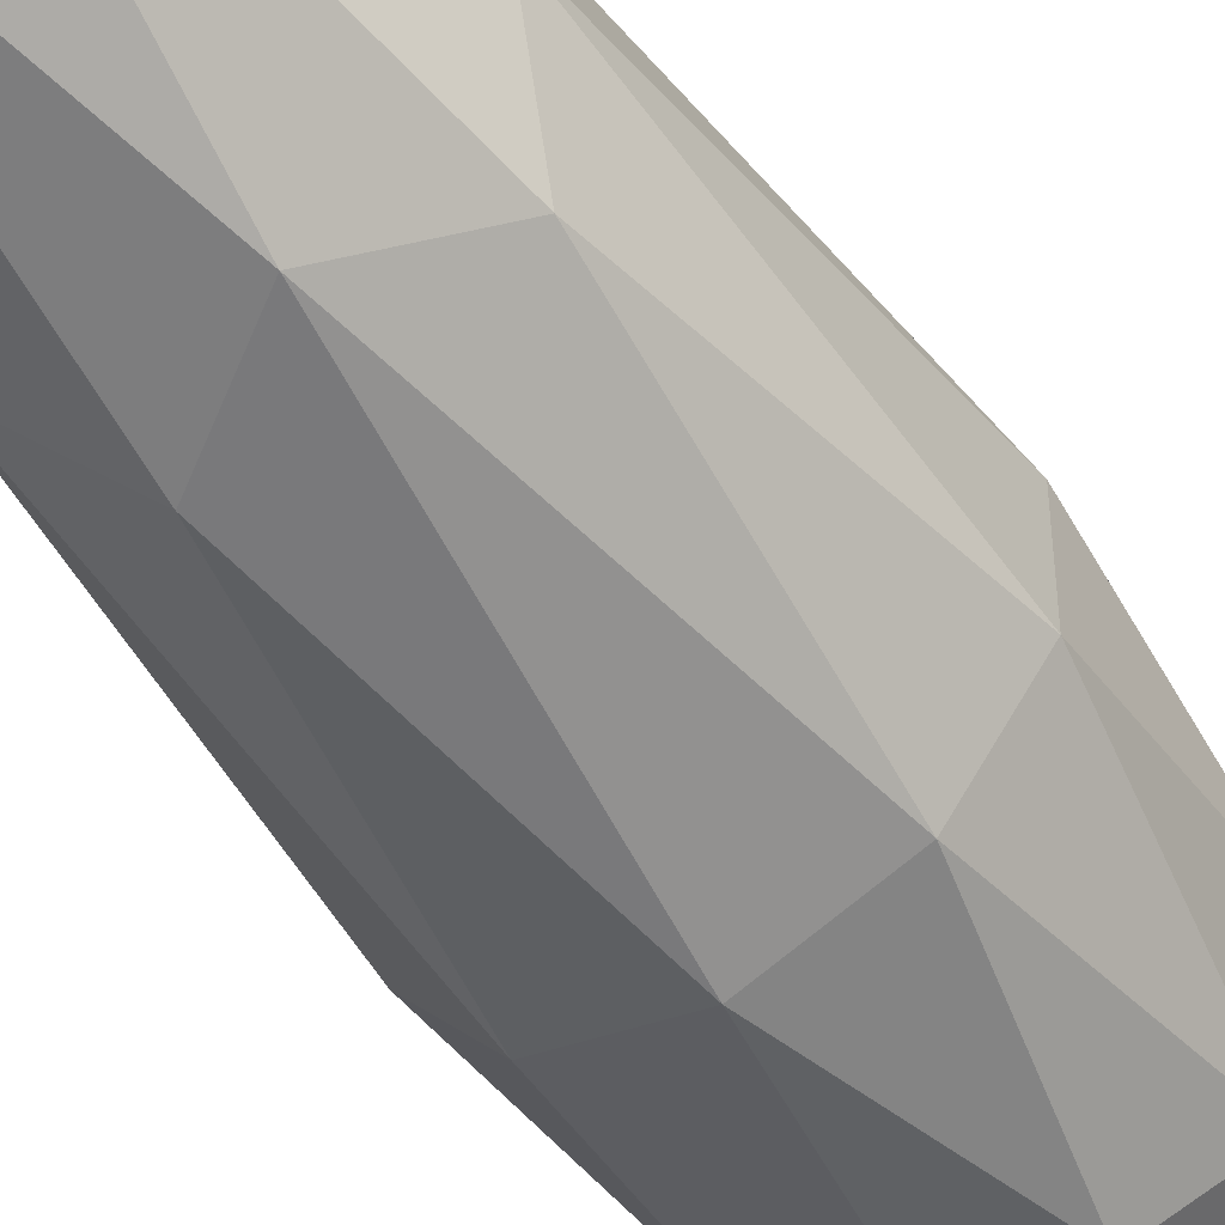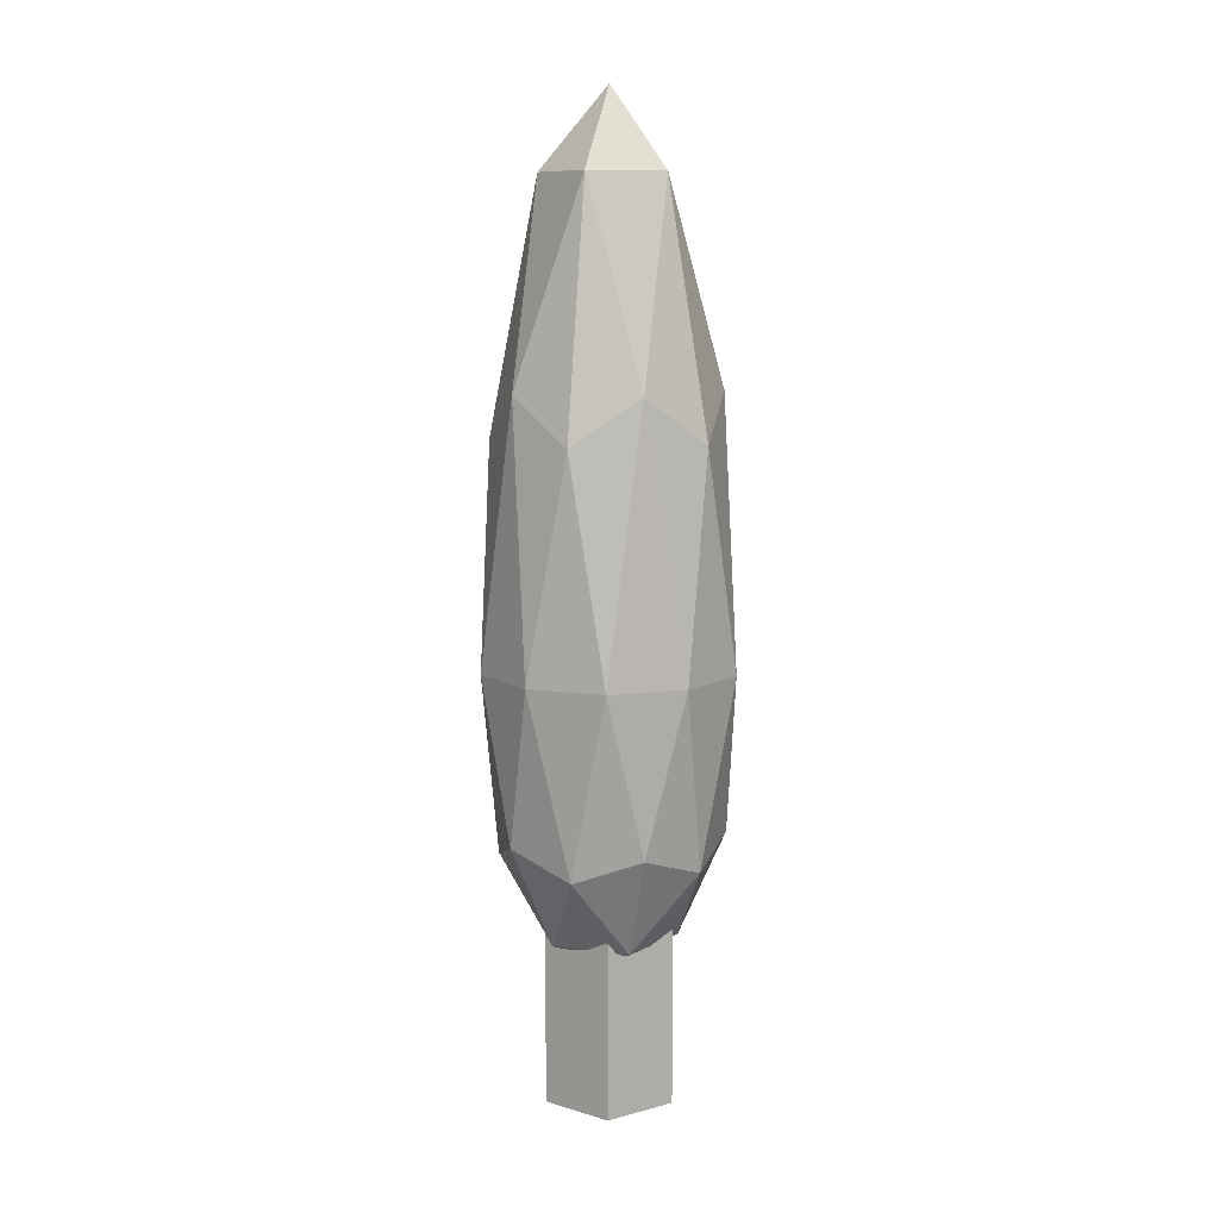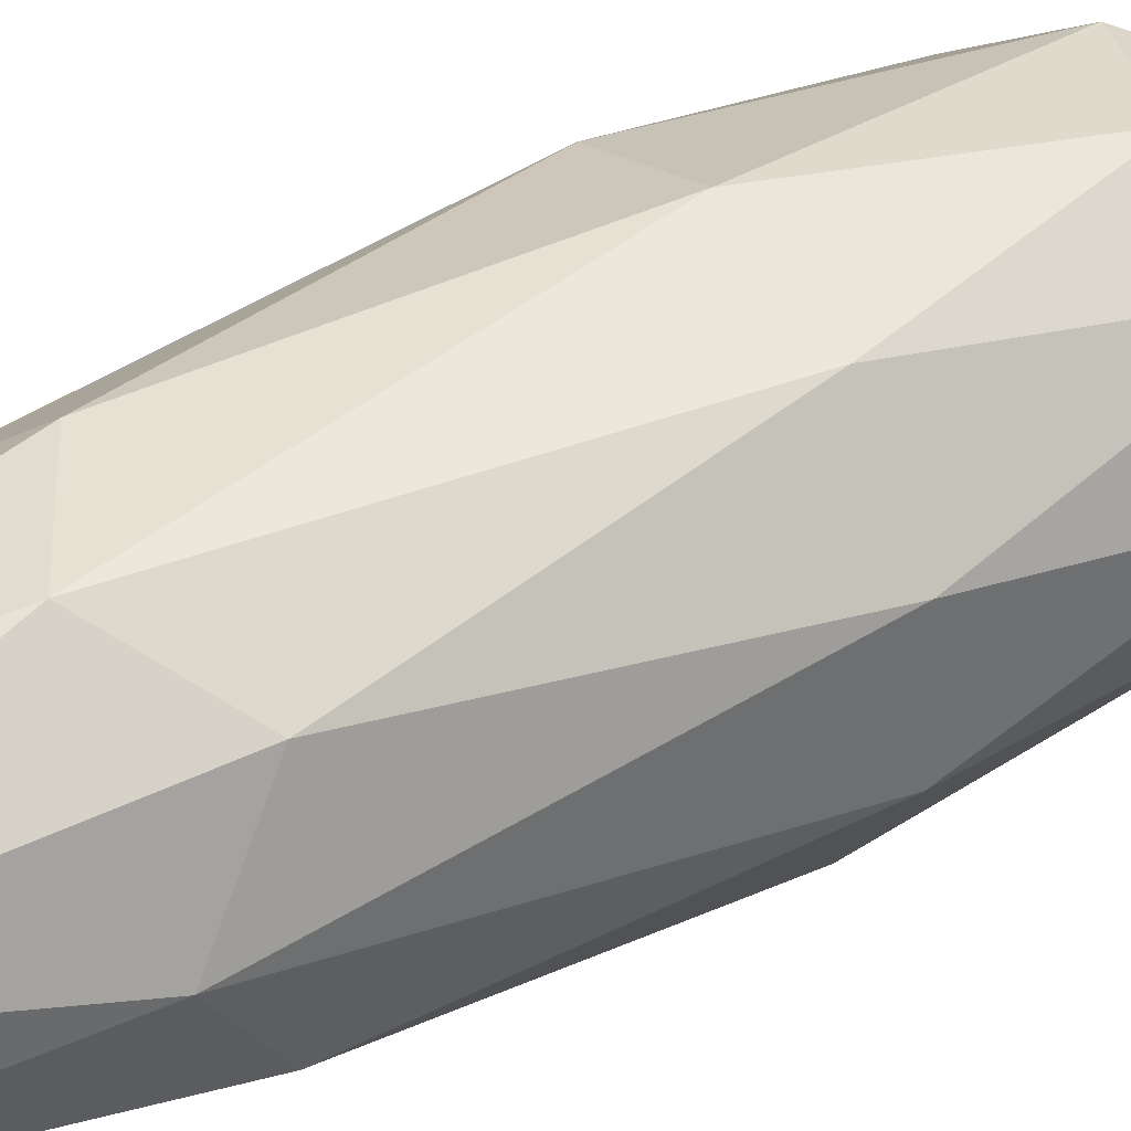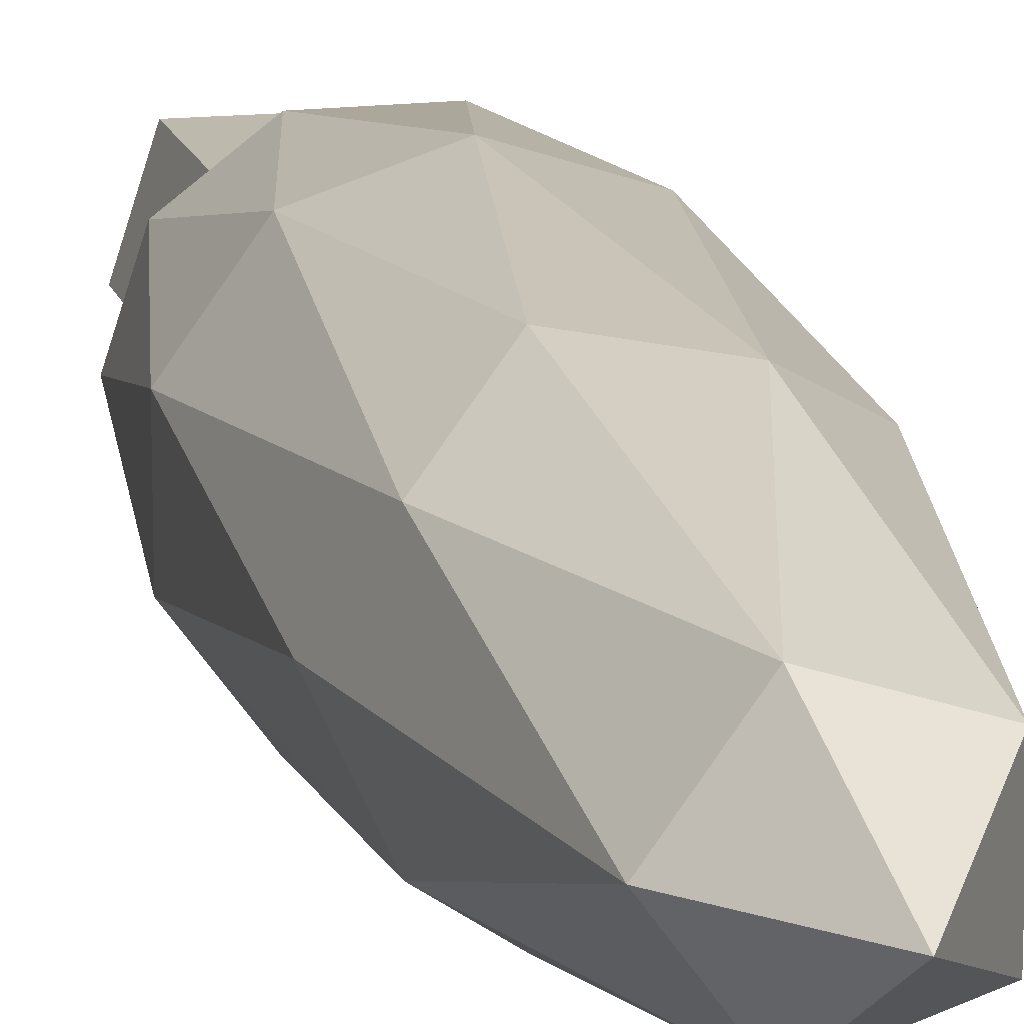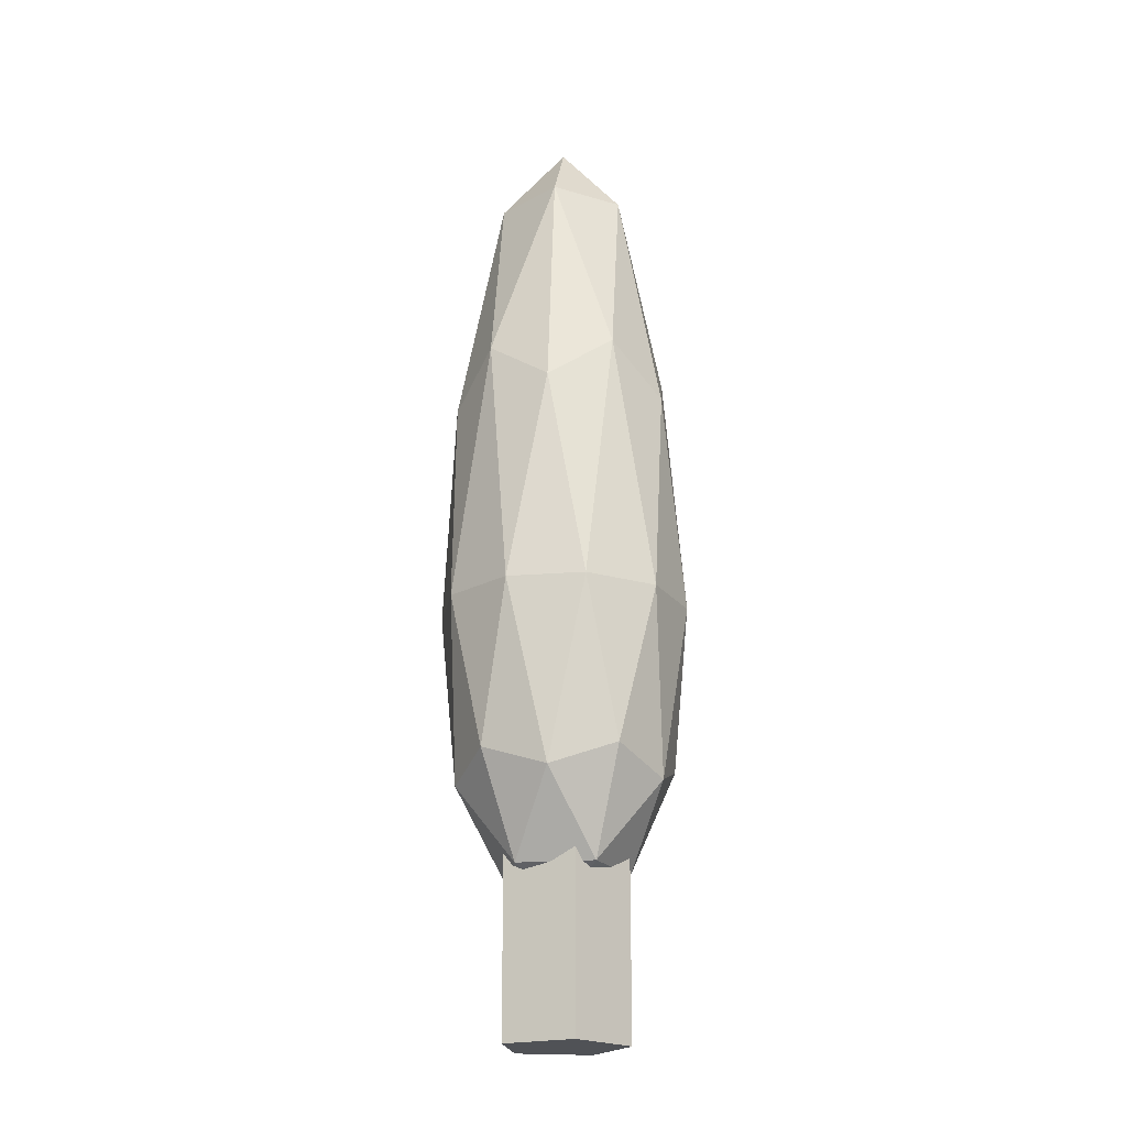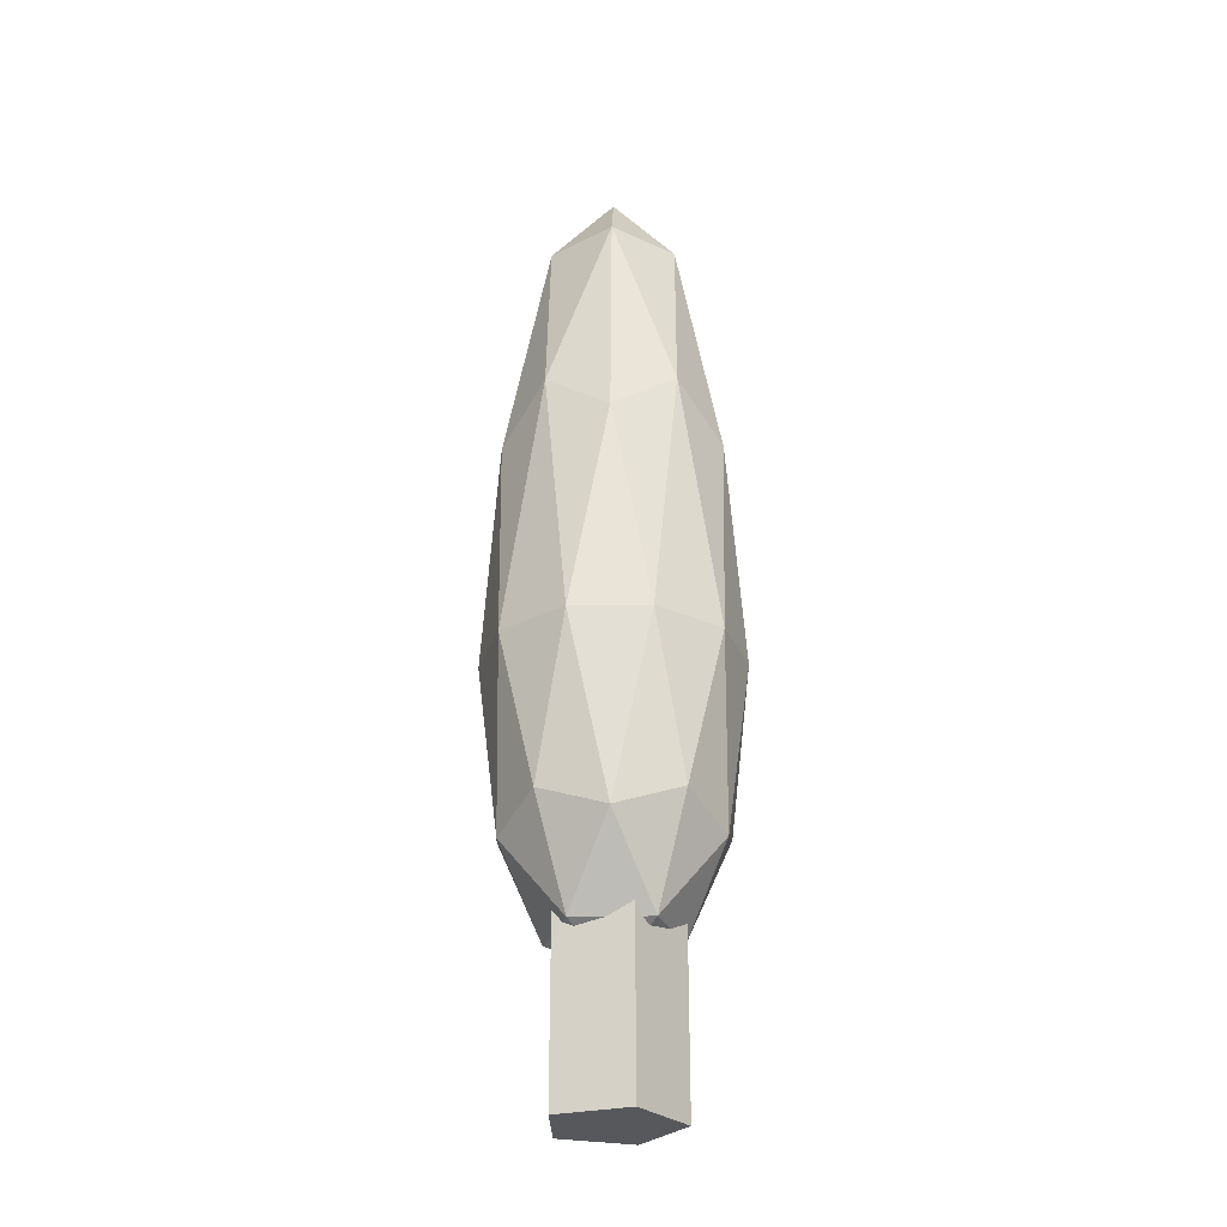
<metadata>
{"format":"obj","ext":"obj","renderer":"f3d","projection":"perspective","resolution":1024,"background":"white","views":[{"elev":-53.3,"azim":-145.8,"up":"+Z"},{"elev":9.8,"azim":-106.6,"up":"+Y"},{"elev":38.1,"azim":-124.7,"up":"+Z"},{"elev":15.0,"azim":166.2,"up":"+Z"},{"elev":-21.0,"azim":170.2,"up":"+Y"},{"elev":-28.3,"azim":-52.5,"up":"+Y"}]}
</metadata>
<code>
o Icosphere.027
v 7.092 0.1494 -13.82
v 7.092 0.8428 -13.82
v 7.289 0.8428 -13.67
v 7.289 0.1494 -13.67
v 7.214 0.8428 -13.44
v 7.214 0.1494 -13.44
v 6.971 0.8428 -13.44
v 6.971 0.1494 -13.44
v 6.896 0.8428 -13.67
v 6.896 0.1494 -13.67
v 7.092 0.5815 -13.61
v 7.263 0.6761 -13.49
v 7.027 0.6761 -13.41
v 7.383 1.008 -13.4
v 7.434 0.9342 -13.61
v 6.881 0.6761 -13.61
v 7.027 0.6761 -13.81
v 7.263 0.6761 -13.74
v 7.474 1.52 -13.49
v 6.981 1.008 -13.27
v 7.198 0.9342 -13.29
v 7.092 1.52 -13.21
v 6.733 1.008 -13.61
v 6.816 0.9342 -13.41
v 6.711 1.52 -13.49
v 6.981 1.008 -13.95
v 6.816 0.9342 -13.81
v 6.856 1.52 -13.94
v 7.383 1.008 -13.82
v 7.198 0.9342 -13.94
v 7.328 1.52 -13.94
v 7.328 1.52 -13.29
v 6.856 1.52 -13.29
v 6.711 1.52 -13.74
v 7.092 1.52 -14.01
v 7.474 1.52 -13.74
v 7.203 2.216 -13.27
v 7.369 2.362 -13.41
v 7.158 2.996 -13.41
v 6.802 2.216 -13.4
v 6.987 2.362 -13.29
v 6.922 2.996 -13.49
v 6.802 2.216 -13.82
v 6.751 2.362 -13.61
v 6.922 2.996 -13.74
v 7.203 2.216 -13.95
v 6.987 2.362 -13.94
v 7.158 2.996 -13.81
v 7.451 2.216 -13.61
v 7.369 2.362 -13.81
v 7.303 2.996 -13.61
v 7.092 3.249 -13.61
f 1 2 3 4
f 4 3 5 6
f 6 5 7 8
f 3 2 9 7 5
f 8 7 9 10
f 10 9 2 1
f 1 4 6 8 10
f 11 12 13
f 14 12 15
f 11 13 16
f 11 16 17
f 11 17 18
f 14 15 19
f 20 21 22
f 23 24 25
f 26 27 28
f 29 30 31
f 14 19 32
f 20 22 33
f 23 25 34
f 26 28 35
f 29 31 36
f 37 38 39
f 40 41 42
f 43 44 45
f 46 47 48
f 49 50 51
f 51 48 52
f 51 50 48
f 50 46 48
f 48 45 52
f 48 47 45
f 47 43 45
f 45 42 52
f 45 44 42
f 44 40 42
f 42 39 52
f 42 41 39
f 41 37 39
f 39 51 52
f 39 38 51
f 38 49 51
f 36 50 49
f 36 31 50
f 31 46 50
f 35 47 46
f 35 28 47
f 28 43 47
f 34 44 43
f 34 25 44
f 25 40 44
f 33 41 40
f 33 22 41
f 22 37 41
f 32 38 37
f 32 19 38
f 19 49 38
f 31 35 46
f 31 30 35
f 30 26 35
f 28 34 43
f 28 27 34
f 27 23 34
f 25 33 40
f 25 24 33
f 24 20 33
f 22 32 37
f 22 21 32
f 21 14 32
f 19 36 49
f 19 15 36
f 15 29 36
f 18 30 29
f 18 17 30
f 17 26 30
f 17 27 26
f 17 16 27
f 16 23 27
f 16 24 23
f 16 13 24
f 13 20 24
f 15 18 29
f 15 12 18
f 12 11 18
f 13 21 20
f 13 12 21
f 12 14 21

</code>
